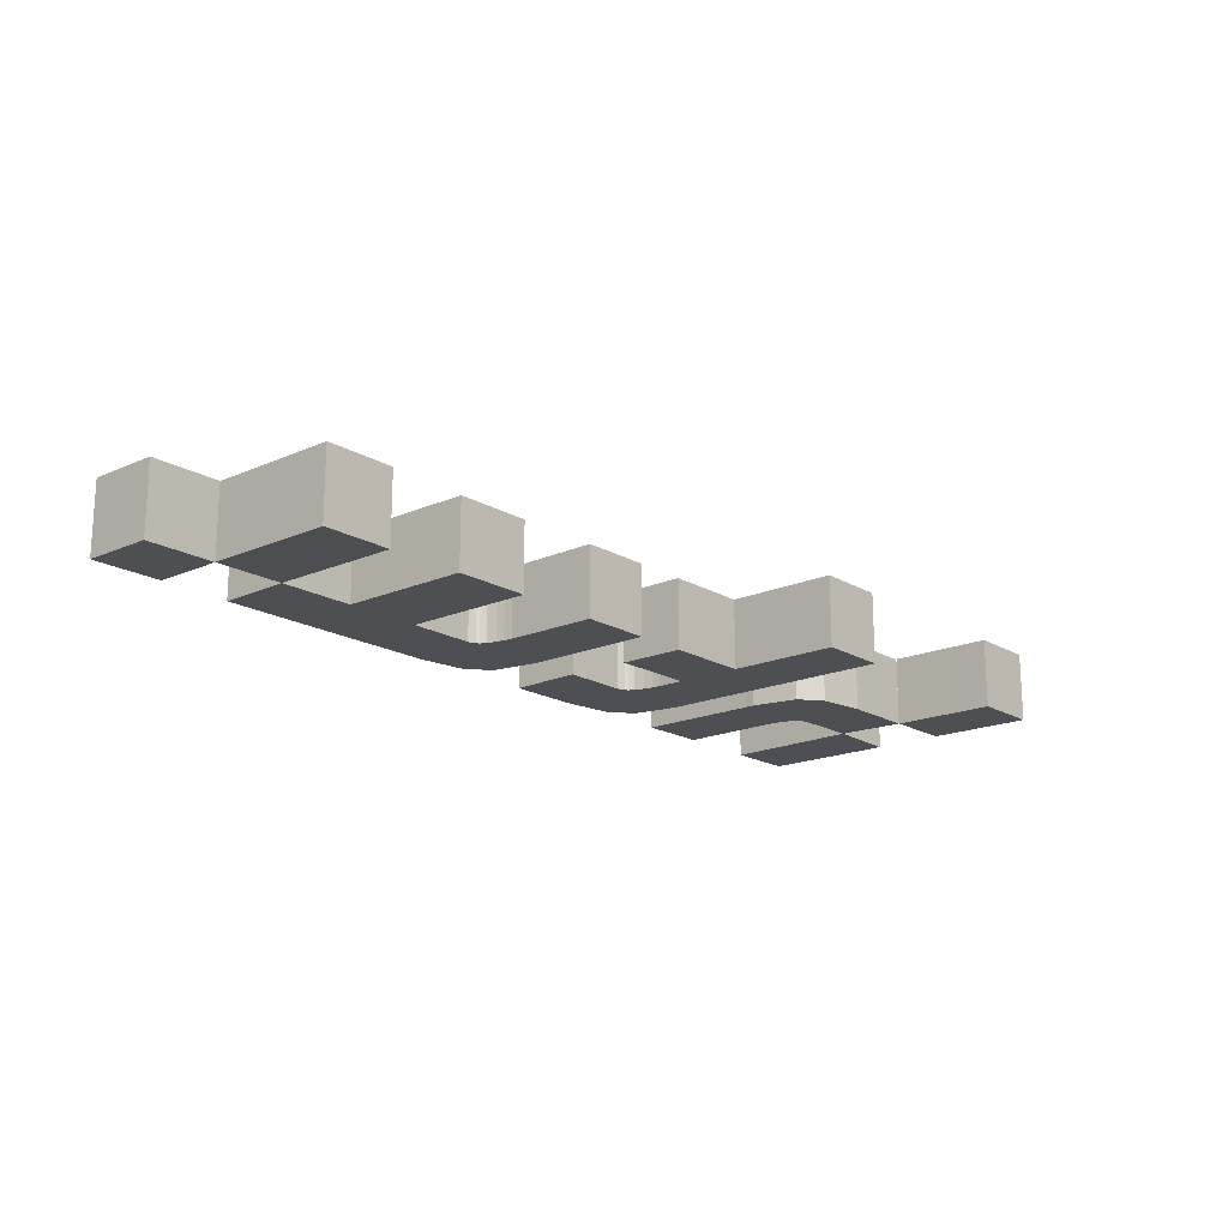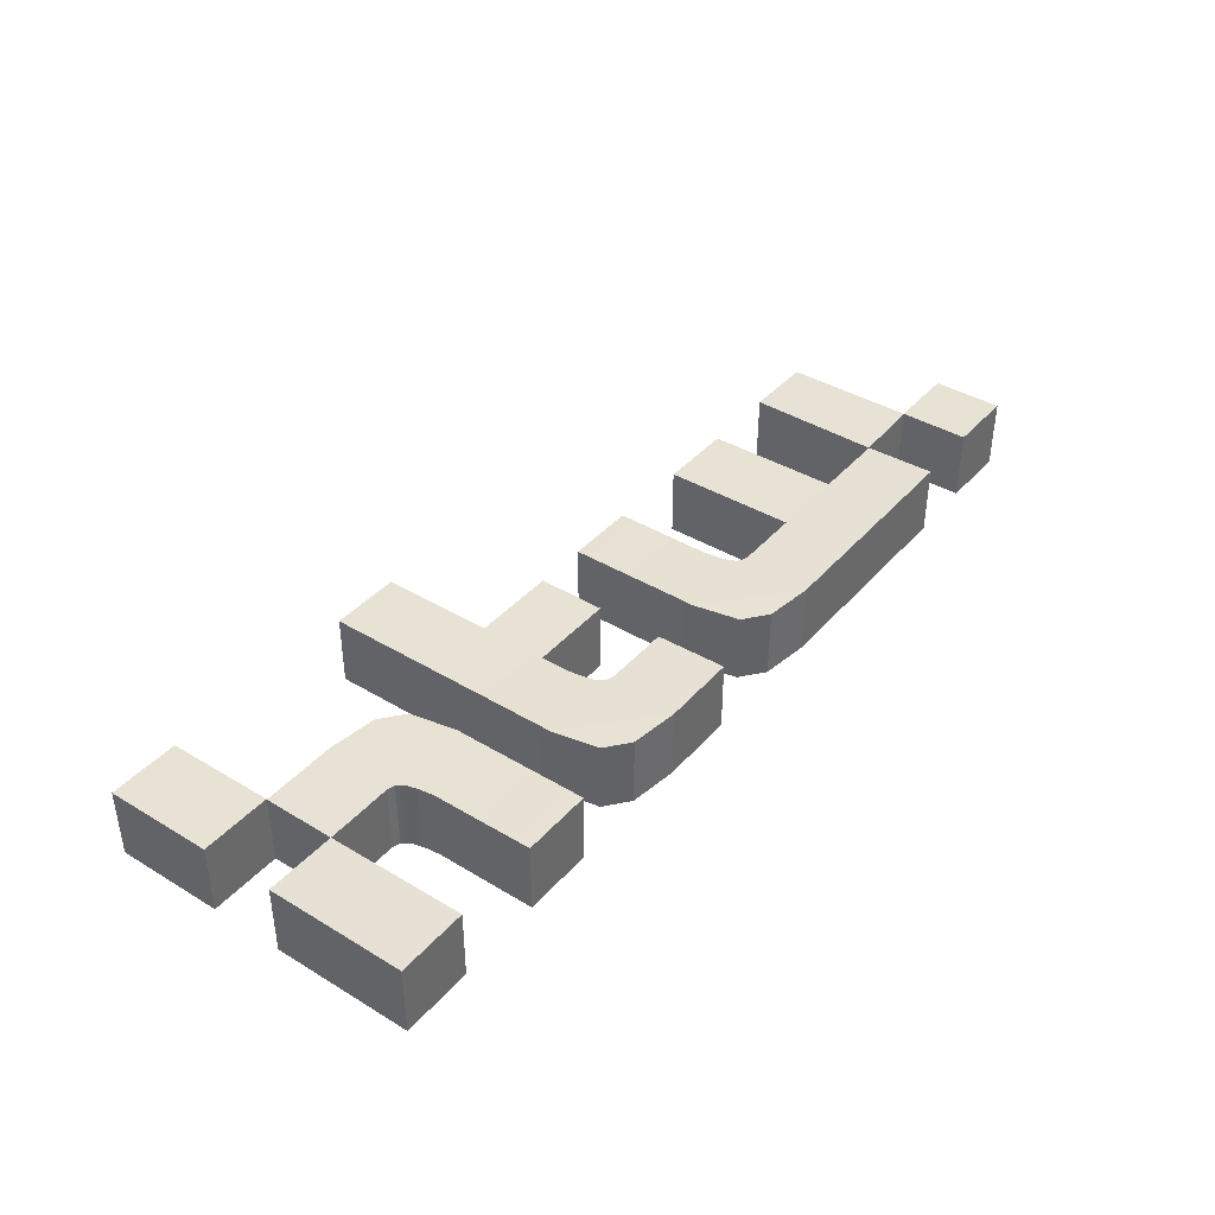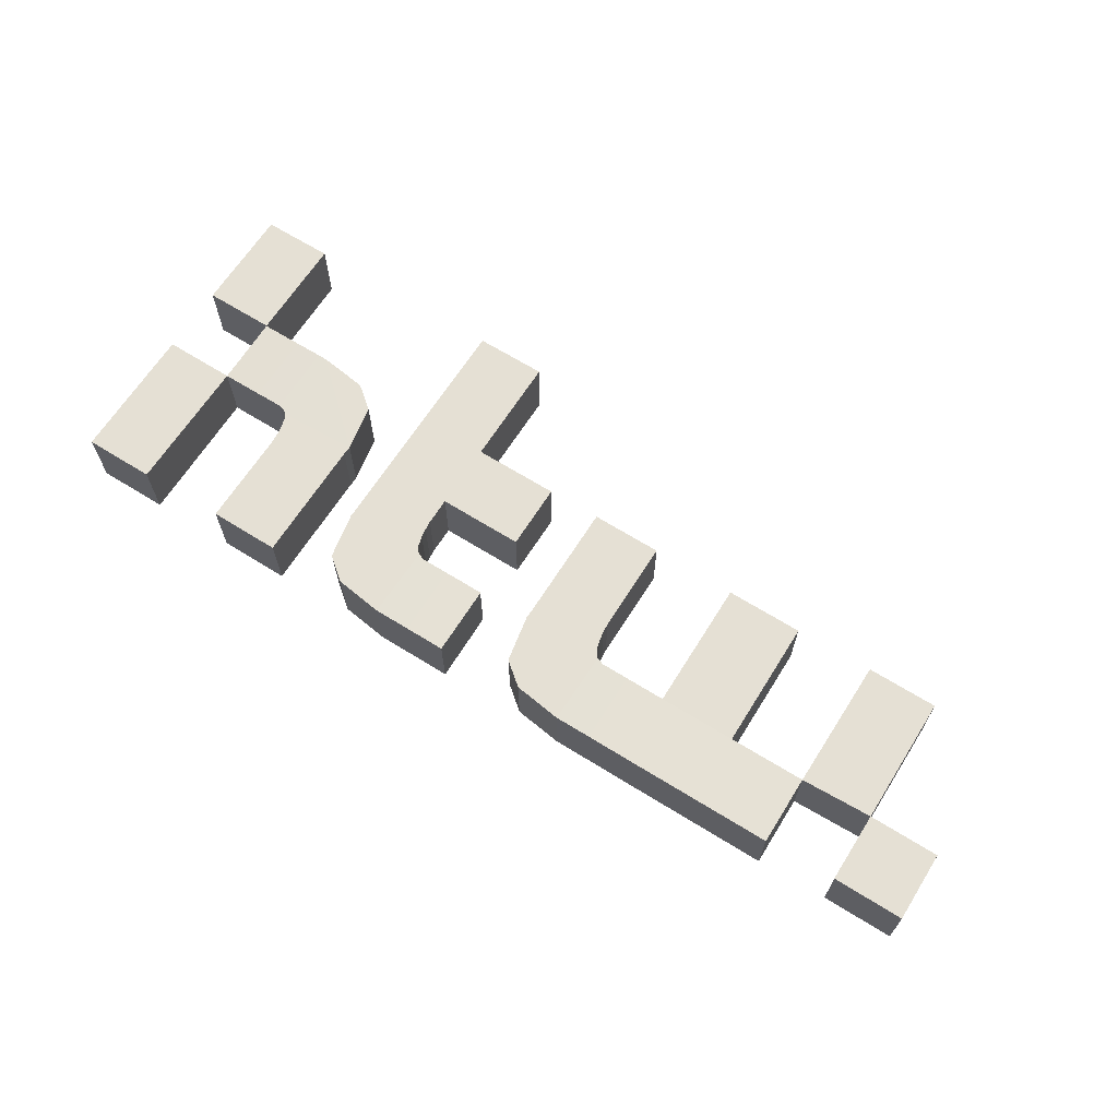
<metadata>
{"format":"obj","ext":"obj","renderer":"f3d","projection":"perspective","resolution":1024,"background":"white","views":[{"elev":-17.7,"azim":130.8,"up":"+Z"},{"elev":39.7,"azim":-53.2,"up":"+Z"},{"elev":65.6,"azim":32.2,"up":"+Z"}]}
</metadata>
<code>
o HTW_Modell_Cube.017
v 5.089 1.107 0.1941
v 4.074 1.074 0.1754
v 4.074 1.074 -0.7853
v 5.089 1.107 -0.8005
v 5.089 2.947 0.1941
v 4.089 2.947 0.1931
v 5.089 2.947 -0.8005
v 4.141 2.947 -0.8005
v 4.089 2.947 -0.7997
v 1.901 0.06282 0.1884
v 1.896 1.063 0.1754
v 1.896 1.063 -0.7853
v 1.901 0.06282 -0.7982
v -0.3154 2.748 0.1884
v -0.3154 2.62 0.1884
v -0.3154 2.492 0.1884
v -0.3154 2.364 0.1884
v -0.3154 2.236 0.1884
v -0.3154 2.108 0.1884
v -0.3154 1.98 0.1884
v -0.3154 1.852 0.1884
v -0.3154 1.724 0.1884
v -0.3154 1.596 0.1884
v -0.3154 1.468 0.1884
v -0.3154 1.34 0.1884
v -0.3154 1.212 0.1884
v -0.3206 1.084 0.1884
v 0.8203 0.05967 0.1884
v 0.9483 0.0603 0.1884
v 1.076 0.06093 0.1884
v 1.204 0.06156 0.1884
v 1.332 0.06219 0.1884
v 1.46 0.06282 0.1884
v 0.6846 2.748 0.1872
v 0.6846 2.62 0.1865
v 0.6846 2.492 0.1859
v 0.6846 2.364 0.1853
v 0.6846 2.236 0.1847
v 0.6846 2.108 0.1841
v 0.6846 1.98 0.1835
v 0.6846 1.852 0.1828
v 0.6846 1.724 0.1822
v 0.6846 1.596 0.1816
v 0.6963 1.467 0.181
v 0.7171 1.341 0.1804
v 0.7536 1.205 0.1798
v 0.799 1.131 0.1791
v 0.8352 1.095 0.1785
v 0.9434 1.06 0.1779
v 1.071 1.061 0.1773
v 1.199 1.062 0.1767
v 1.327 1.062 0.1761
v 1.455 1.063 0.1754
v 0.6846 2.748 -0.797
v 0.6846 2.62 -0.7964
v 0.6846 2.492 -0.7958
v 0.6846 2.364 -0.7952
v 0.6846 2.236 -0.7945
v 0.6846 2.108 -0.7939
v 0.6846 1.98 -0.7933
v 0.6846 1.852 -0.7927
v 0.6846 1.724 -0.7921
v 0.6846 1.596 -0.7915
v 0.6963 1.467 -0.7909
v 0.7171 1.341 -0.7902
v 0.7536 1.205 -0.7896
v 0.799 1.131 -0.789
v 0.8352 1.095 -0.7884
v 0.9434 1.06 -0.7878
v 1.071 1.061 -0.7872
v 1.199 1.062 -0.7865
v 1.327 1.062 -0.7859
v 1.455 1.063 -0.7853
v -0.3154 2.748 -0.7982
v -0.3154 2.62 -0.7982
v -0.3154 2.492 -0.7982
v -0.3154 2.364 -0.7982
v -0.3154 2.236 -0.7982
v -0.3154 2.108 -0.7982
v -0.3154 1.98 -0.7982
v -0.3154 1.852 -0.7982
v -0.3154 1.724 -0.7982
v -0.3154 1.596 -0.7982
v -0.3154 1.468 -0.7982
v -0.3154 1.34 -0.7982
v -0.3154 1.212 -0.7982
v -0.3206 1.084 -0.7982
v 0.8203 0.05967 -0.7982
v 0.9483 0.0603 -0.7982
v 1.076 0.06093 -0.7982
v 1.204 0.06156 -0.7982
v 1.332 0.06219 -0.7982
v 1.46 0.06282 -0.7982
v -0.1925 0.4158 0.1884
v 0.1371 0.1526 0.1884
v -0.1925 0.4158 -0.7982
v 0.1371 0.1526 -0.7982
v -0.2134 2.926 -0.7982
v -0.3154 2.926 -0.7982
v 0.6846 2.926 -0.7971
v -0.3154 2.926 0.1884
v 0.6846 2.926 0.1873
v 4.079 0.07353 0.1884
v 4.074 1.074 0.1754
v 4.079 0.07353 -0.7982
v 4.074 1.074 -0.7853
v 1.896 1.063 -0.3049
v 4.074 1.074 -0.3049
v 2.985 1.068 0.1754
v 2.985 1.068 -0.7853
v 2.985 1.068 -0.3049
v 1.896 1.063 -0.5451
v 2.44 1.065 -0.7853
v 1.896 1.063 -0.06474
v 2.44 1.065 0.1754
v 2.985 1.068 -0.5451
v 2.985 1.068 -0.06474
v 1.676 1.063 0.1754
v 1.676 1.063 -0.7853
v 1.896 1.063 -0.6652
v 1.455 1.063 -0.3049
v 1.896 1.063 -0.1848
v 1.896 1.063 -0.425
v 1.896 1.063 0.05536
v 1.887 2.93 -0.6652
v 1.887 2.93 -0.7853
v 1.887 2.93 -0.06474
v 1.887 2.93 -0.425
v 1.887 2.93 -0.5451
v 1.887 2.93 -0.3049
v 1.887 2.93 -0.1848
v 2.431 2.93 -0.7853
v 2.976 2.93 -0.7853
v 1.887 2.93 0.1755
v 1.887 2.93 0.05536
v 2.431 2.93 0.1755
v 2.976 2.93 0.1755
v 2.976 2.93 -0.06474
v 2.976 2.93 -0.5451
v 2.976 2.93 -0.3049
v 6.085 0.1117 0.1941
v 5.085 0.1117 0.1941
v 5.085 0.1117 -0.8005
v 6.085 0.1117 -0.8005
v 6.085 1.108 0.1941
v 5.089 1.107 0.1941
v 5.089 1.107 -0.8005
v 6.085 1.108 -0.8005
v -6.153 0.04463 0.1902
v -7.153 0.04463 0.1902
v -7.153 0.04463 -0.8043
v -6.153 0.04463 -0.8043
v -6.15 1.988 0.1754
v -7.153 1.985 0.1902
v -7.153 1.985 -0.8043
v -6.15 1.988 -0.7853
v -6.155 2.988 0.1884
v -6.15 1.988 0.1754
v -6.15 1.988 -0.7853
v -6.155 2.988 -0.7982
v -3.939 0.3025 0.1884
v -3.939 0.4304 0.1884
v -3.939 0.5584 0.1884
v -3.939 0.6864 0.1884
v -3.939 0.8144 0.1884
v -3.939 0.9424 0.1884
v -3.939 1.07 0.1884
v -3.939 1.198 0.1884
v -3.939 1.326 0.1884
v -3.939 1.454 0.1884
v -3.939 1.582 0.1884
v -3.939 1.71 0.1884
v -3.939 1.838 0.1884
v -3.933 1.966 0.1884
v -5.074 2.991 0.1884
v -5.202 2.99 0.1884
v -5.33 2.99 0.1884
v -5.458 2.989 0.1884
v -5.586 2.988 0.1884
v -5.714 2.988 0.1884
v -4.939 0.3025 0.1872
v -4.939 0.4304 0.1865
v -4.939 0.5584 0.1859
v -4.939 0.6864 0.1853
v -4.939 0.8144 0.1847
v -4.939 0.9424 0.1841
v -4.939 1.07 0.1835
v -4.939 1.198 0.1828
v -4.939 1.326 0.1822
v -4.939 1.454 0.1816
v -4.95 1.583 0.181
v -4.971 1.709 0.1804
v -5.008 1.845 0.1798
v -5.053 1.919 0.1791
v -5.089 1.956 0.1785
v -5.197 1.99 0.1779
v -5.325 1.99 0.1773
v -5.453 1.989 0.1767
v -5.581 1.988 0.1761
v -5.709 1.988 0.1754
v -4.939 0.3025 -0.797
v -4.939 0.4304 -0.7964
v -4.939 0.5584 -0.7958
v -4.939 0.6864 -0.7952
v -4.939 0.8144 -0.7945
v -4.939 0.9424 -0.7939
v -4.939 1.07 -0.7933
v -4.939 1.198 -0.7927
v -4.939 1.326 -0.7921
v -4.939 1.454 -0.7915
v -4.95 1.583 -0.7909
v -4.971 1.709 -0.7902
v -5.008 1.845 -0.7896
v -5.053 1.919 -0.789
v -5.089 1.956 -0.7884
v -5.197 1.99 -0.7878
v -5.325 1.99 -0.7872
v -5.453 1.989 -0.7865
v -5.581 1.988 -0.7859
v -5.709 1.988 -0.7853
v -3.939 0.3025 -0.7982
v -3.939 0.4304 -0.7982
v -3.939 0.5584 -0.7982
v -3.939 0.6864 -0.7982
v -3.939 0.8144 -0.7982
v -3.939 0.9424 -0.7982
v -3.939 1.07 -0.7982
v -3.939 1.198 -0.7982
v -3.939 1.326 -0.7982
v -3.939 1.454 -0.7982
v -3.939 1.582 -0.7982
v -3.939 1.71 -0.7982
v -3.939 1.838 -0.7982
v -3.933 1.966 -0.7982
v -5.074 2.991 -0.7982
v -5.202 2.99 -0.7982
v -5.33 2.99 -0.7982
v -5.458 2.989 -0.7982
v -5.586 2.988 -0.7982
v -5.714 2.988 -0.7982
v -4.061 2.635 0.1884
v -4.391 2.898 0.1884
v -4.061 2.635 -0.7982
v -4.391 2.898 -0.7982
v -3.939 0.06869 0.1884
v -4.072 0.06869 -0.7982
v -3.939 0.06869 -0.7982
v -4.939 0.06869 -0.7972
v -4.939 0.0687 0.1873
v -6.155 2.99 0.1941
v -7.155 2.99 0.1941
v -7.155 2.99 -0.8005
v -6.15 2.99 -0.8005
v -6.155 3.987 0.1941
v -7.155 3.987 0.1941
v -7.155 3.987 -0.8005
v -6.155 3.987 -0.8005
v -6.155 3.987 0.1941
v -7.155 3.987 0.1941
v -6.155 3.987 -0.8005
v -7.155 3.987 -0.8005
v -6.155 4.496 0.1941
v -7.155 4.496 0.1941
v -6.155 4.496 -0.8005
v -7.155 4.496 -0.8005
v -3.283 4.496 0.1884
v -2.283 4.496 0.1884
v -2.283 4.496 -0.7982
v -3.283 4.496 -0.7982
v -1.066 0.06282 0.1884
v -1.066 0.06282 -0.7982
v -3.283 2.748 0.1884
v -3.283 2.62 0.1884
v -3.283 2.492 0.1884
v -3.283 2.364 0.1884
v -3.283 2.236 0.1884
v -3.283 2.108 0.1884
v -3.283 1.98 0.1884
v -3.283 1.852 0.1884
v -3.283 1.724 0.1884
v -3.283 1.596 0.1884
v -3.283 1.468 0.1884
v -3.283 1.34 0.1884
v -3.283 1.212 0.1884
v -3.288 1.084 0.1884
v -2.147 0.05967 0.1884
v -2.019 0.0603 0.1884
v -1.891 0.06093 0.1884
v -1.763 0.06156 0.1884
v -1.635 0.06219 0.1884
v -1.507 0.06282 0.1884
v -2.283 2.748 0.1872
v -2.283 2.62 0.1865
v -2.283 2.492 0.1859
v -2.283 2.364 0.1853
v -2.283 2.236 0.1847
v -2.283 2.108 0.1841
v -2.283 1.98 0.1835
v -2.283 1.852 0.1828
v -2.283 1.724 0.1822
v -2.283 1.596 0.1816
v -2.271 1.467 0.181
v -2.25 1.341 0.1804
v -2.214 1.205 0.1798
v -2.168 1.131 0.1791
v -2.132 1.095 0.1785
v -2.024 1.06 0.1779
v -1.896 1.061 0.1773
v -1.768 1.062 0.1767
v -1.64 1.062 0.1761
v -1.512 1.063 0.1754
v -2.283 2.748 -0.797
v -2.283 2.62 -0.7964
v -2.283 2.492 -0.7958
v -2.283 2.364 -0.7952
v -2.283 2.236 -0.7945
v -2.283 2.108 -0.7939
v -2.283 1.98 -0.7933
v -2.283 1.852 -0.7927
v -2.283 1.724 -0.7921
v -2.283 1.596 -0.7915
v -2.271 1.467 -0.7909
v -2.25 1.341 -0.7902
v -2.214 1.205 -0.7896
v -2.168 1.131 -0.789
v -2.132 1.095 -0.7884
v -2.024 1.06 -0.7878
v -1.896 1.061 -0.7872
v -1.768 1.062 -0.7865
v -1.64 1.062 -0.7859
v -1.512 1.063 -0.7853
v -3.283 2.748 -0.7982
v -3.283 2.62 -0.7982
v -3.283 2.492 -0.7982
v -3.283 2.364 -0.7982
v -3.283 2.236 -0.7982
v -3.283 2.108 -0.7982
v -3.283 1.98 -0.7982
v -3.283 1.852 -0.7982
v -3.283 1.724 -0.7982
v -3.283 1.596 -0.7982
v -3.283 1.468 -0.7982
v -3.283 1.34 -0.7982
v -3.283 1.212 -0.7982
v -3.288 1.084 -0.7982
v -2.147 0.05967 -0.7982
v -2.019 0.0603 -0.7982
v -1.891 0.06093 -0.7982
v -1.763 0.06156 -0.7982
v -1.635 0.06219 -0.7982
v -1.507 0.06282 -0.7982
v -3.16 0.4158 0.1884
v -2.83 0.1526 0.1884
v -3.16 0.4158 -0.7982
v -2.83 0.1526 -0.7982
v -2.26 1.404 0.1807
v -2.26 1.404 -0.7905
v -2.271 1.467 -0.3049
v -2.25 1.341 -0.3049
v -2.26 1.404 -0.3049
v -2.283 4.496 -0.3049
v -2.283 3.622 0.1878
v -2.283 3.622 -0.7976
v -2.283 2.748 -0.3049
v -2.283 3.622 -0.3049
v -2.283 3.065 0.1874
v -2.283 3.076 -0.7972
v -2.283 3.065 0.1874
v -2.283 2.748 0.1872
v -2.283 3.076 -0.7972
v -2.283 2.748 -0.797
v -2.283 2.748 -0.3049
v -2.283 3.622 -0.3049
v -2.283 3.622 -0.7976
v -2.283 3.622 0.1878
v -2.283 3.071 -0.3049
v -2.283 2.921 0.1873
v -2.283 2.921 -0.3049
v -2.283 2.917 -0.7971
v -2.283 2.917 -0.7971
v -2.283 3.622 0.1878
v -2.283 3.622 -0.3049
v -2.283 3.071 -0.3049
v -2.283 3.065 0.1874
v -2.283 2.834 0.1872
v -2.283 2.832 -0.7971
v -2.283 2.748 -0.551
v -2.283 2.748 -0.05889
v -2.283 2.921 -0.05883
v -2.283 2.919 -0.551
v -1.075 2.748 -0.797
v -1.075 2.748 -0.3049
v -1.075 2.748 -0.551
v -1.075 2.748 -0.3049
v -1.075 2.921 -0.05883
v -1.075 2.748 -0.05889
v -1.075 2.921 -0.3049
v -1.075 2.919 -0.551
v -1.075 2.917 -0.7971
v -1.075 2.832 -0.7971
v -1.075 2.748 -0.797
v -1.075 2.62 -0.7964
v -1.075 2.364 -0.7952
v -1.075 2.492 -0.7958
v -1.075 2.236 -0.7945
v -1.075 2.108 -0.7939
v -1.075 1.98 -0.7933
v -1.075 1.063 -0.7853
v -1.071 1.021 0.176
v -1.075 1.021 -0.7859
v -1.071 1.021 -0.7859
v -1.075 1.021 0.176
v -1.075 1.98 0.1835
v -1.075 2.108 0.1841
v -1.075 2.236 0.1847
v -1.075 2.364 0.1853
v -1.075 2.492 0.1859
v -1.075 2.62 0.1865
v -1.075 2.748 0.1872
v -1.075 2.921 0.1873
v -1.075 2.748 0.1872
v -1.075 2.834 0.1872
v -1.075 1.063 0.1754
f 1 2 3 4
f 1 5 6 2
f 2 6 9 3
f 3 9 8 7 4
f 7 5 1 4
f 5 7 8 9 6
f 111 117 109 104 108
f 33 10 11 118 53
f 53 118 11 124 114 122 107 123 112 120 12 119 73 121
f 73 119 12 13 93
f 14 101 99 74
f 10 33 93 13
f 33 32 92 93
f 32 31 91 92
f 31 30 90 91
f 30 29 89 90
f 29 28 88 89
f 27 87 96 94
f 27 26 86 87
f 26 25 85 86
f 25 24 84 85
f 24 23 83 84
f 23 22 82 83
f 22 21 81 82
f 21 20 80 81
f 20 19 79 80
f 19 18 78 79
f 18 17 77 78
f 17 16 76 77
f 16 15 75 76
f 15 14 74 75
f 54 55 75 74
f 55 56 76 75
f 56 57 77 76
f 57 58 78 77
f 58 59 79 78
f 59 60 80 79
f 60 61 81 80
f 61 62 82 81
f 62 63 83 82
f 63 64 84 83
f 64 65 85 84
f 65 66 86 85
f 66 67 87 86
f 67 68 88 87
f 68 69 89 88
f 69 70 90 89
f 70 71 91 90
f 71 72 92 91
f 72 73 93 92
f 34 35 55 54
f 35 36 56 55
f 36 37 57 56
f 37 38 58 57
f 38 39 59 58
f 39 40 60 59
f 40 41 61 60
f 41 42 62 61
f 42 43 63 62
f 43 44 64 63
f 44 45 65 64
f 45 46 66 65
f 46 47 67 66
f 47 48 68 67
f 48 49 69 68
f 49 50 70 69
f 50 51 71 70
f 51 52 72 71
f 52 53 121 73 72
f 14 15 35 34
f 15 16 36 35
f 16 17 37 36
f 17 18 38 37
f 18 19 39 38
f 19 20 40 39
f 20 21 41 40
f 21 22 42 41
f 22 23 43 42
f 23 24 44 43
f 24 25 45 44
f 25 26 46 45
f 26 27 47 46
f 27 28 48 47
f 28 29 49 48
f 29 30 50 49
f 30 31 51 50
f 31 32 52 51
f 32 33 53 52
f 95 94 96 97
f 28 27 94 95
f 87 88 97 96
f 88 28 95 97
f 102 101 14 34
f 100 102 34 54
f 99 98 100 54 74
f 101 102 100 98 99
f 103 105 106 108 104
f 11 10 103 104 109 115
f 13 12 113 110 106 105
f 10 13 105 103
f 110 116 111 108 106
f 124 11 134 135
f 109 117 138 137
f 116 110 133 139
f 123 107 130 128
f 111 116 139 140
f 122 114 127 131
f 113 12 126 132
f 11 115 136 134
f 117 111 140 138
f 107 122 131 130
f 112 123 128 129
f 110 113 132 133
f 115 109 137 136
f 12 120 125 126
f 114 124 135 127
f 120 112 129 125
f 134 136 137 138 140 139 133 132 126 125 129 128 130 131 127 135
f 141 142 143 144
f 145 148 147 146
f 141 145 146 142
f 142 146 147 143
f 143 147 148 144
f 145 141 144 148
f 149 150 151 152
f 153 156 155 154
f 149 153 154 150
f 150 154 155 151
f 151 155 156 152
f 153 149 152 156
f 157 160 159 158
f 180 157 158 200
f 200 158 159 220
f 220 159 160 240
f 161 245 247 221
f 157 180 240 160
f 180 179 239 240
f 179 178 238 239
f 178 177 237 238
f 177 176 236 237
f 176 175 235 236
f 174 234 243 241
f 174 173 233 234
f 173 172 232 233
f 172 171 231 232
f 171 170 230 231
f 170 169 229 230
f 169 168 228 229
f 168 167 227 228
f 167 166 226 227
f 166 165 225 226
f 165 164 224 225
f 164 163 223 224
f 163 162 222 223
f 162 161 221 222
f 201 202 222 221
f 202 203 223 222
f 203 204 224 223
f 204 205 225 224
f 205 206 226 225
f 206 207 227 226
f 207 208 228 227
f 208 209 229 228
f 209 210 230 229
f 210 211 231 230
f 211 212 232 231
f 212 213 233 232
f 213 214 234 233
f 214 215 235 234
f 215 216 236 235
f 216 217 237 236
f 217 218 238 237
f 218 219 239 238
f 219 220 240 239
f 181 182 202 201
f 182 183 203 202
f 183 184 204 203
f 184 185 205 204
f 185 186 206 205
f 186 187 207 206
f 187 188 208 207
f 188 189 209 208
f 189 190 210 209
f 190 191 211 210
f 191 192 212 211
f 192 193 213 212
f 193 194 214 213
f 194 195 215 214
f 195 196 216 215
f 196 197 217 216
f 197 198 218 217
f 198 199 219 218
f 199 200 220 219
f 161 162 182 181
f 162 163 183 182
f 163 164 184 183
f 164 165 185 184
f 165 166 186 185
f 166 167 187 186
f 167 168 188 187
f 168 169 189 188
f 169 170 190 189
f 170 171 191 190
f 171 172 192 191
f 172 173 193 192
f 173 174 194 193
f 174 175 195 194
f 175 176 196 195
f 176 177 197 196
f 177 178 198 197
f 178 179 199 198
f 179 180 200 199
f 242 241 243 244
f 175 174 241 242
f 234 235 244 243
f 235 175 242 244
f 248 249 181 201
f 247 246 248 201 221
f 245 249 248 246 247
f 249 245 161 181
f 250 251 252 253
f 257 256 261 260
f 250 254 255 251
f 251 255 256 252
f 252 256 257 253
f 254 250 253 257
f 261 259 263 265
f 254 257 260 258
f 256 255 259 261
f 255 254 258 259
f 262 264 265 263
f 259 258 262 263
f 260 261 265 264
f 258 260 264 262
f 266 267 361 268 269
f 270 271 411 409
f 291 270 409 412 423 311
f 311 423 408 331
f 331 408 410 411 271 351
f 272 266 269 332
f 270 291 351 271
f 291 290 350 351
f 290 289 349 350
f 289 288 348 349
f 288 287 347 348
f 287 286 346 347
f 285 345 354 352
f 285 284 344 345
f 284 283 343 344
f 283 282 342 343
f 282 281 341 342
f 281 280 340 341
f 280 279 339 340
f 279 278 338 339
f 278 277 337 338
f 277 276 336 337
f 276 275 335 336
f 275 274 334 335
f 274 273 333 334
f 273 272 332 333
f 268 363 367 380 312 332 269
f 312 313 333 332
f 313 314 334 333
f 314 315 335 334
f 315 316 336 335
f 316 317 337 336
f 317 318 338 337
f 318 319 339 338
f 319 320 340 339
f 320 321 341 340
f 321 322 342 341
f 322 357 323 343 342
f 323 324 344 343
f 324 325 345 344
f 325 326 346 345
f 326 327 347 346
f 327 328 348 347
f 328 329 349 348
f 329 330 350 349
f 330 331 351 350
f 367 363 374 370
f 318 317 406 407
f 364 292 419 394
f 294 295 416 417
f 317 316 405 406
f 298 318 407 413
f 369 388 396 421
f 298 299 319 318
f 299 300 320 319
f 300 301 321 320
f 301 302 358 322 321
f 360 359 323 357
f 303 304 324 323 359
f 304 305 325 324
f 305 306 326 325
f 306 307 327 326
f 307 308 328 327
f 308 309 329 328
f 309 310 330 329
f 310 311 331 330
f 266 272 292 366 362 267
f 272 273 293 292
f 273 274 294 293
f 274 275 295 294
f 275 276 296 295
f 276 277 297 296
f 277 278 298 297
f 278 279 299 298
f 279 280 300 299
f 280 281 301 300
f 281 282 302 301
f 282 283 303 356 302
f 283 284 304 303
f 284 285 305 304
f 285 286 306 305
f 286 287 307 306
f 287 288 308 307
f 288 289 309 308
f 289 290 310 309
f 290 291 311 310
f 353 352 354 355
f 286 285 352 353
f 345 346 355 354
f 346 286 353 355
f 358 360 357 322
f 302 356 360 358
f 356 303 359 360
f 361 365 363 268
f 267 362 365 361
f 292 364 372 388 369
f 373 376 370 374
f 365 362 375 373
f 312 380 367 370 379 386 371
f 376 373 382 383
f 370 376 378 390 379
f 376 368 377 389 378
f 364 312 371 387 372
f 362 366 368 375
f 363 365 373 374
f 366 292 369 385 377 368
f 381 384 383 382
f 293 294 417 418
f 389 377 420 395
f 368 376 383 384
f 375 368 384 381
f 373 375 381 382
f 316 315 403 405
f 388 372 392 396
f 372 387 393 392
f 292 293 418 419
f 315 314 404 403
f 387 371 391 393
f 312 364 394 401
f 295 296 415 416
f 378 389 395 397
f 379 390 398 399
f 296 297 414 415
f 390 378 397 398
f 297 298 413 414
f 385 369 421 422
f 313 312 401 402
f 377 385 422 420
f 371 386 400 391
f 314 313 402 404
f 386 379 399 400
f 412 410 408 423
f 399 398 397 395 420 422 421 396 392 393 391 400
f 419 418 417 416 415 414 413 407 406 405 403 404 402 401 394
f 410 412 409 411

</code>
